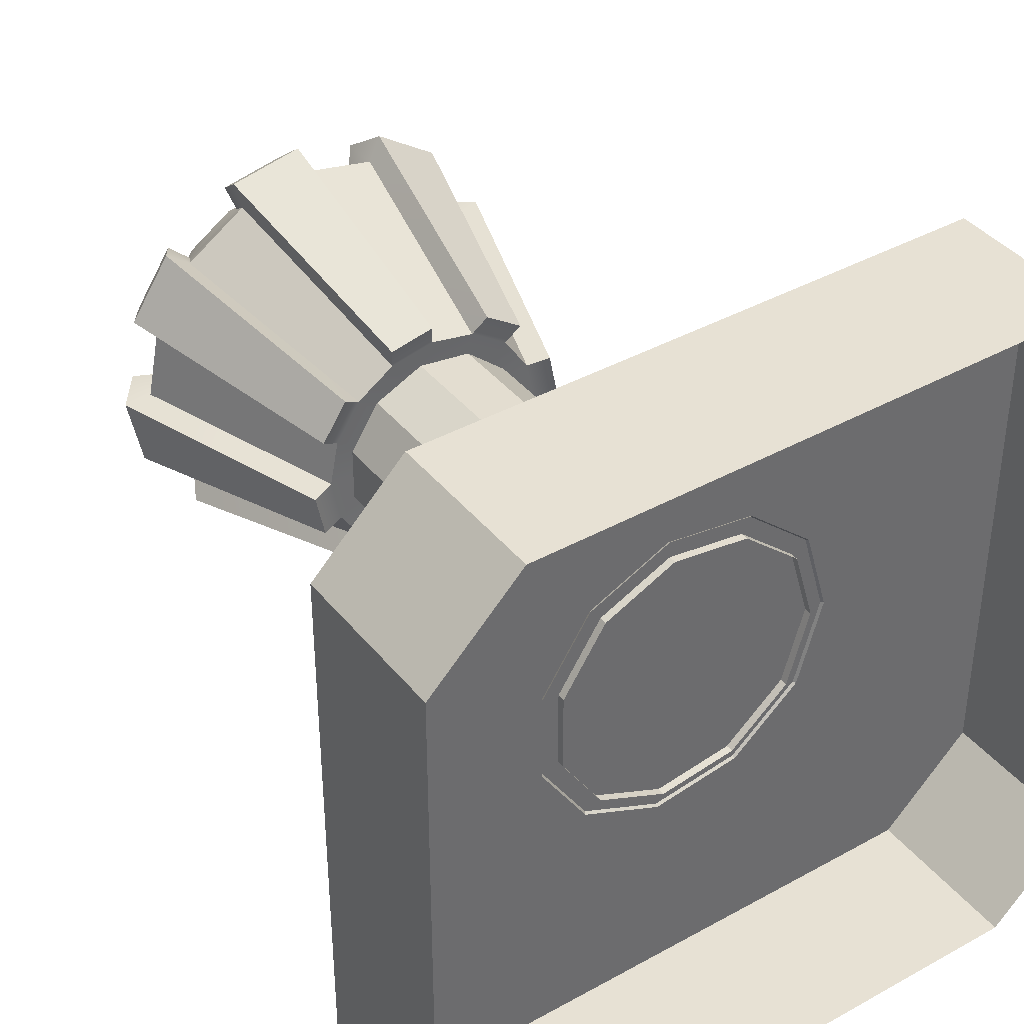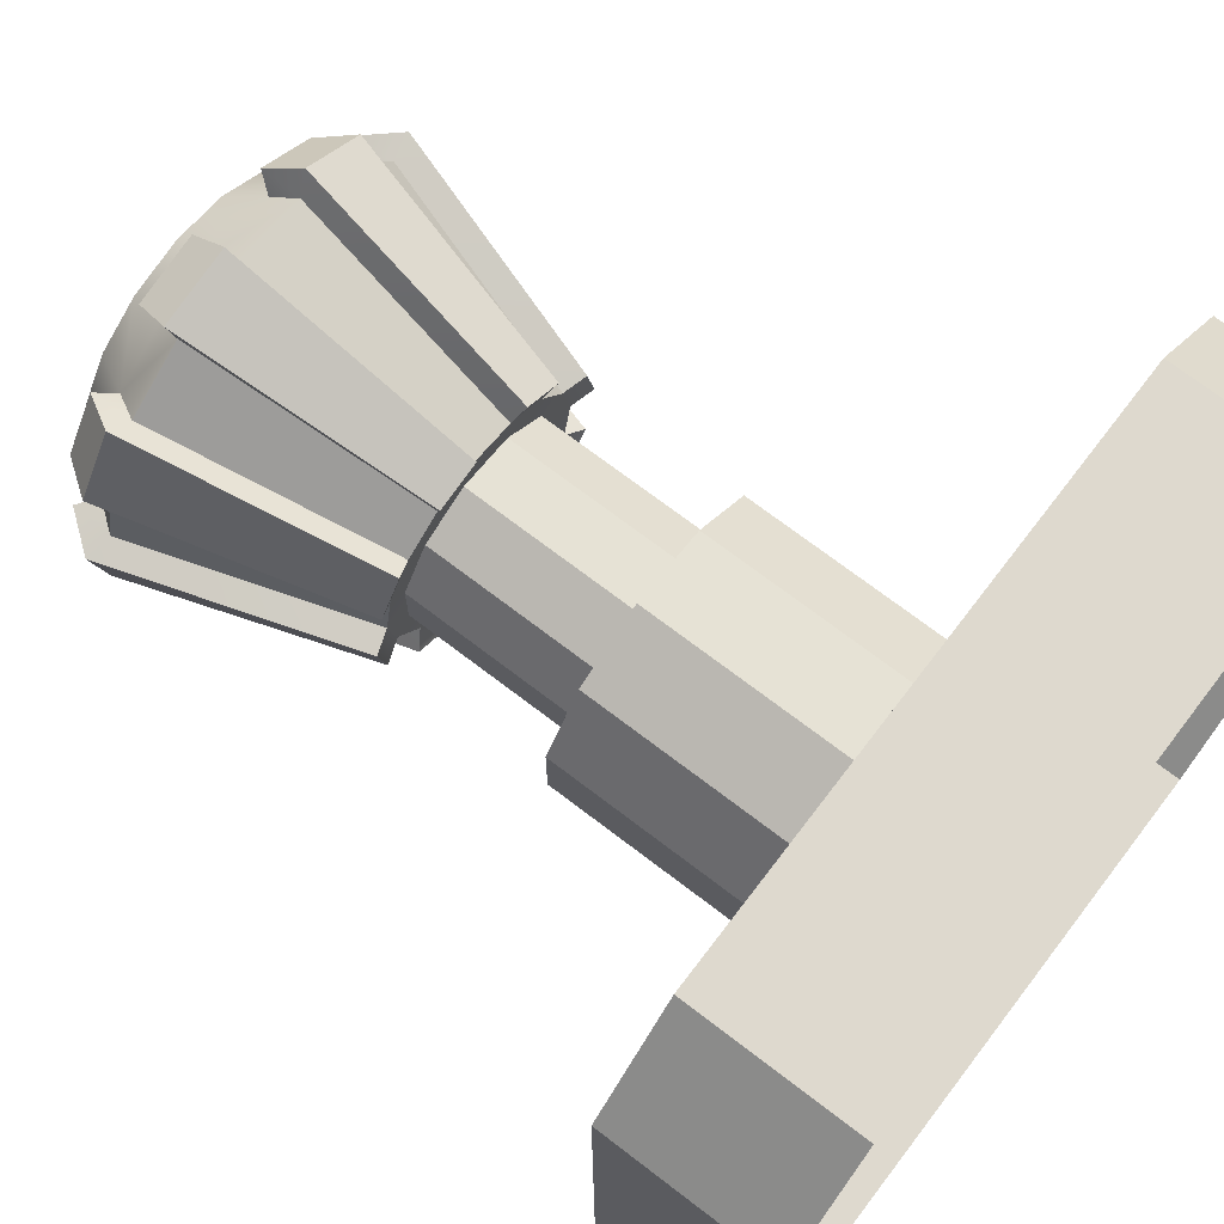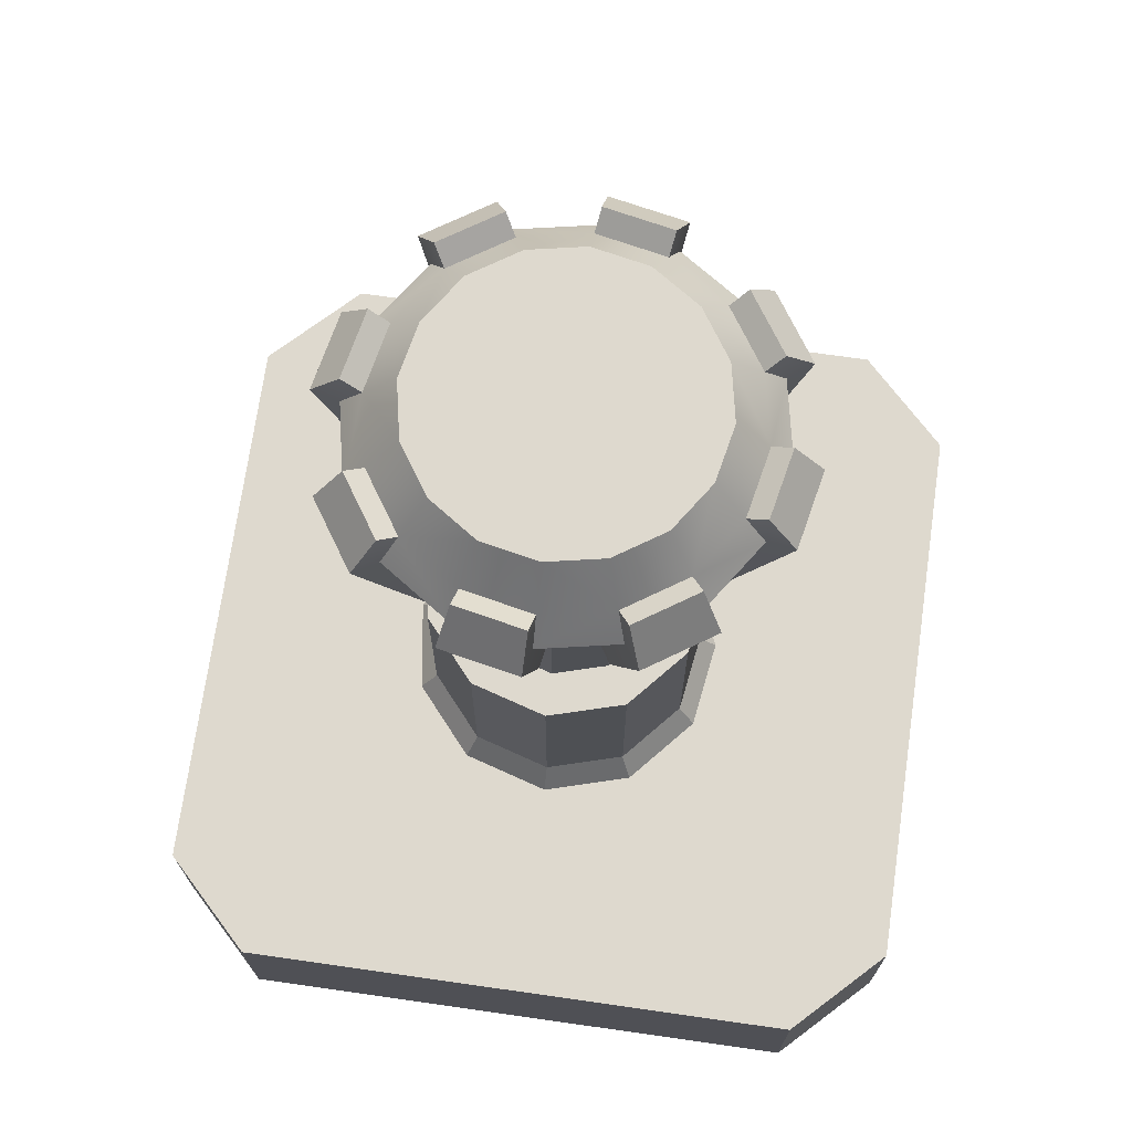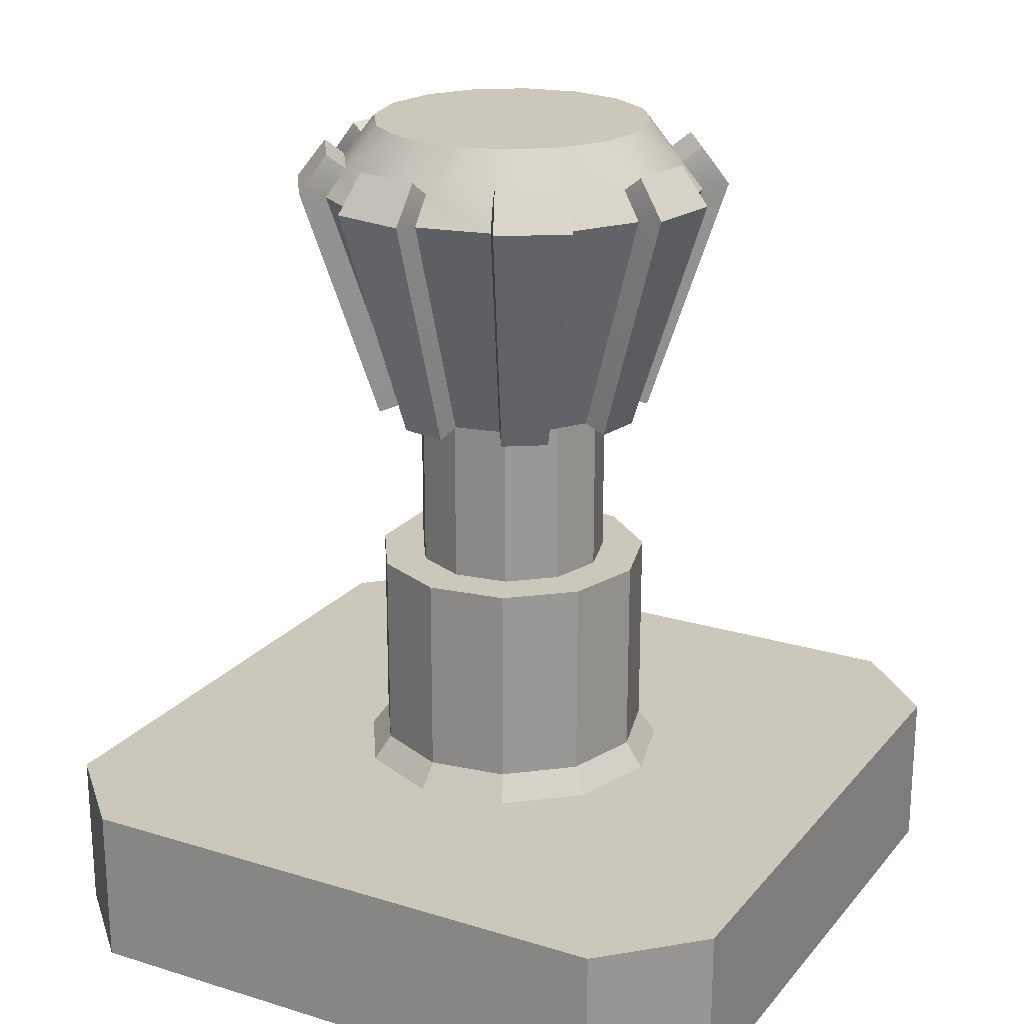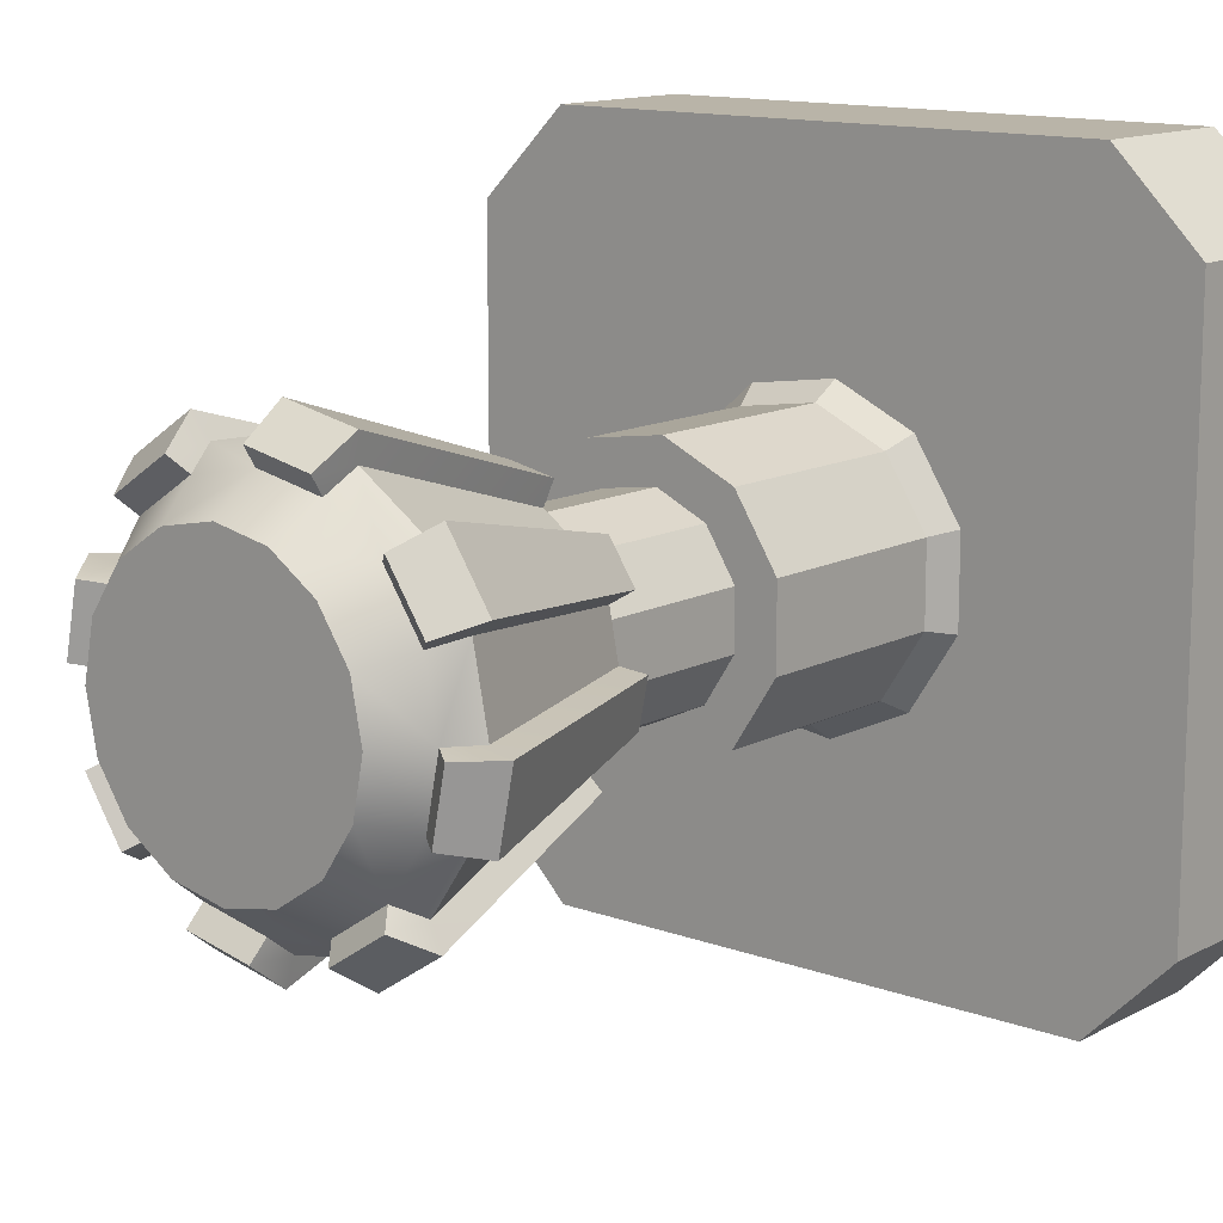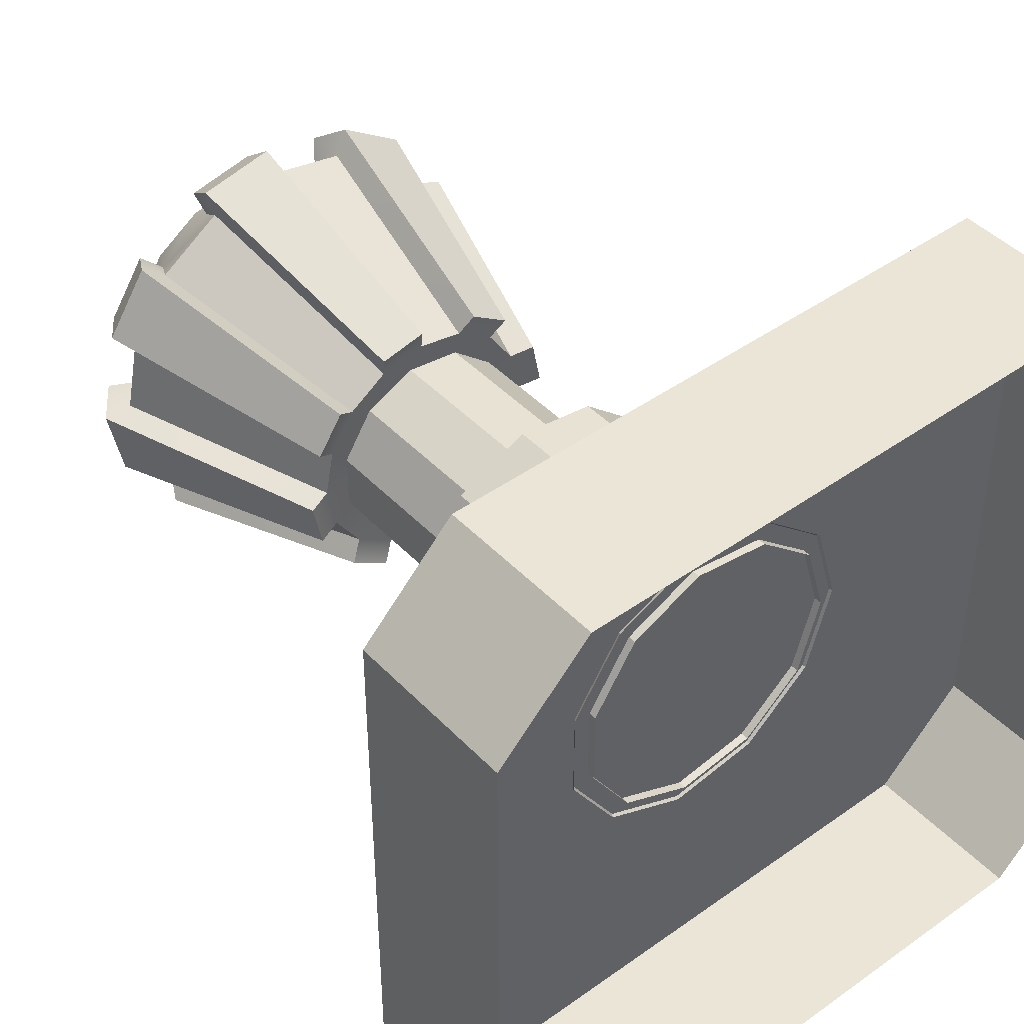
<metadata>
{"format":"obj","ext":"obj","renderer":"f3d","projection":"perspective","resolution":1024,"background":"white","views":[{"elev":39.4,"azim":-34.6,"up":"+Z"},{"elev":71.6,"azim":-52.6,"up":"+Z"},{"elev":71.6,"azim":98.1,"up":"+Y"},{"elev":21.7,"azim":28.5,"up":"+Y"},{"elev":13.1,"azim":-140.0,"up":"+Z"},{"elev":44.1,"azim":-39.9,"up":"+Z"}]}
</metadata>
<code>
g default
v 0.5126 1.859 -0.3294
v 0.2531 1.859 -0.5543
v -0.08672 1.859 -0.6031
v -0.399 1.859 -0.4605
v -0.5847 1.859 -0.1717
v -0.5847 1.859 0.1717
v -0.399 1.859 0.4605
v -0.08672 1.859 0.6031
v 0.2531 1.859 0.5543
v 0.5126 1.859 0.3294
v 0.6093 1.859 0
v 0.5126 3.078 -0.3294
v 0.2531 3.078 -0.5543
v -0.08672 3.078 -0.6031
v -0.399 3.078 -0.4605
v -0.5847 3.078 -0.1717
v -0.5847 3.078 0.1717
v -0.399 3.078 0.4605
v -0.08672 3.078 0.6031
v 0.2531 3.078 0.5543
v 0.5126 3.078 0.3294
v 0.6093 3.078 0
v -2.309 -0.5 1.755
v -1.755 -0.5 2.309
v -2.309 0.5 1.755
v -1.755 0.5 2.309
v 2.309 -0.5 1.755
v 1.755 -0.5 2.309
v 2.309 0.5 1.755
v 1.755 0.5 2.309
v -2.309 0.5 -1.755
v -1.755 0.5 -2.309
v -2.309 -0.5 -1.755
v -1.755 -0.5 -2.309
v 1.755 0.5 -2.309
v 2.309 0.5 -1.755
v 2.309 -0.5 -1.755
v 1.755 -0.5 -2.309
v 0.7377 0.453 -0.4741
v 0.3643 0.453 -0.7977
v -0.1248 0.453 -0.868
v -0.5743 0.453 -0.6627
v -0.8414 0.453 -0.2471
v -0.8414 0.453 0.2471
v -0.5743 0.453 0.6627
v -0.1248 0.453 0.868
v 0.3643 0.453 0.7977
v 0.7377 0.453 0.4741
v 0.8769 0.453 0
v 0.7377 1.915 -0.4741
v 0.3643 1.915 -0.7977
v -0.1248 1.915 -0.868
v -0.5743 1.915 -0.6627
v -0.8414 1.915 -0.2471
v -0.8414 1.915 0.2471
v -0.5743 1.915 0.6627
v -0.1248 1.915 0.868
v 0.3643 1.915 0.7977
v 0.7377 1.915 0.4741
v 0.8769 1.915 0
v 0.685 2.989 -0.2837
v 0.5243 2.989 -0.5243
v 0.2837 2.989 -0.685
v 0 2.989 -0.7414
v -0.2837 2.989 -0.685
v -0.5243 2.989 -0.5243
v -0.685 2.989 -0.2837
v -0.7414 2.989 -0
v -0.685 2.989 0.2837
v -0.5243 2.989 0.5243
v -0.2837 2.989 0.685
v -0 2.989 0.7414
v 0.2837 2.989 0.685
v 0.5243 2.989 0.5243
v 0.685 2.989 0.2837
v 0.7414 2.989 0
v 0 2.989 0
v 0 4.814 -0
v 1.11 4.389 -0.4596
v 0.8051 4.814 -0.3335
v 0.8492 4.389 -0.8492
v 0.6162 4.814 -0.6162
v 0.4596 4.389 -1.11
v 0.3335 4.814 -0.8051
v 1e-06 4.389 -1.201
v 0 4.814 -0.8715
v -0.4596 4.389 -1.11
v -0.3335 4.814 -0.8051
v -0.8492 4.389 -0.8492
v -0.6162 4.814 -0.6162
v -1.11 4.389 -0.4596
v -0.8051 4.814 -0.3335
v -1.201 4.389 -0
v -0.8715 4.814 -0
v -1.11 4.389 0.4596
v -0.8051 4.814 0.3335
v -0.8492 4.389 0.8492
v -0.6162 4.814 0.6162
v -0.4596 4.389 1.11
v -0.3335 4.814 0.8051
v -0 4.389 1.201
v -0 4.814 0.8715
v 0.4596 4.389 1.11
v 0.3335 4.814 0.8051
v 0.8492 4.389 0.8492
v 0.6162 4.814 0.6162
v 1.11 4.389 0.4596
v 0.8051 4.814 0.3335
v 1.201 4.389 -0
v 0.8715 4.814 -0
v 0.9878 4.559 -0.4092
v 0.756 4.559 -0.756
v 0.4092 4.559 -0.9878
v 1e-06 4.559 -1.069
v -0.4092 4.559 -0.9878
v -0.756 4.559 -0.756
v -0.9878 4.559 -0.4092
v -1.069 4.559 -0
v -0.9878 4.559 0.4092
v -0.756 4.559 0.756
v -0.4092 4.559 0.9878
v -0 4.559 1.069
v 0.4092 4.559 0.9878
v 0.756 4.559 0.756
v 0.9878 4.559 0.4092
v 1.069 4.559 -0
v 0.8037 2.943 -0.3631
v 0.643 2.943 -0.6036
v 0.9879 4.417 -0.9419
v 1.248 4.417 -0.5522
v 1.087 4.65 -0.4755
v 0.8553 4.65 -0.8224
v 0.3116 2.943 -0.825
v 0.02786 2.943 -0.8815
v 0.03253 4.417 -1.365
v 0.4921 4.417 -1.273
v 0.4325 4.65 -1.105
v 0.0233 4.65 -1.186
v -0.3631 2.943 -0.8037
v -0.6036 2.943 -0.643
v -0.9419 4.417 -0.9879
v -0.5522 4.417 -1.248
v -0.4755 4.65 -1.087
v -0.8224 4.65 -0.8553
v -0.825 2.943 -0.3116
v -0.8815 2.943 -0.02786
v -1.365 4.417 -0.03253
v -1.273 4.417 -0.4921
v -1.105 4.65 -0.4325
v -1.186 4.65 -0.0233
v -0.8037 2.943 0.3631
v -0.643 2.943 0.6036
v -0.9879 4.417 0.9419
v -1.248 4.417 0.5522
v -1.087 4.65 0.4755
v -0.8553 4.65 0.8224
v -0.3116 2.943 0.825
v -0.02786 2.943 0.8815
v -0.03253 4.417 1.365
v -0.4921 4.417 1.273
v -0.4325 4.65 1.105
v -0.0233 4.65 1.186
v 0.3631 2.943 0.8037
v 0.6036 2.943 0.643
v 0.9419 4.417 0.9879
v 0.5522 4.417 1.248
v 0.4755 4.65 1.087
v 0.8224 4.65 0.8553
v 0.825 2.943 0.3116
v 0.8815 2.943 0.02786
v 1.365 4.417 0.03253
v 1.273 4.417 0.4921
v 1.105 4.65 0.4325
v 1.186 4.65 0.0233
v 0.8413 0.4833 -0.5406
v 0.4154 0.4833 -0.9096
v -0.1423 0.4833 -0.9898
v -0.6549 0.4833 -0.7558
v -0.9595 0.4833 -0.2817
v -0.9595 0.4833 0.2817
v -0.6549 0.4833 0.7558
v -0.1423 0.4833 0.9898
v 0.4154 0.4833 0.9096
v 0.8413 0.4833 0.5406
v 1 0.4833 0
v 0.7263 0.6775 -0.465
v 0.3601 0.6775 -0.7823
v -0.1196 0.6775 -0.8513
v -0.5604 0.6775 -0.65
v -0.8224 0.6775 -0.2423
v -0.8224 0.6775 0.2423
v -0.5604 0.6775 0.65
v -0.1196 0.6775 0.8513
v 0.3601 0.6775 0.7823
v 0.7263 0.6775 0.465
v 0.8629 0.6775 0
g pCylinder5
f 1 2 12
f 12 2 13
f 2 3 13
f 13 3 14
f 3 4 14
f 14 4 15
f 4 5 15
f 15 5 16
f 5 6 16
f 16 6 17
f 6 7 17
f 17 7 18
f 7 8 18
f 18 8 19
f 8 9 19
f 19 9 20
f 9 10 20
f 20 10 21
f 10 11 21
f 21 11 22
f 11 1 22
f 22 1 12
f 26 24 30
f 30 24 28
f 34 32 38
f 38 32 35
f 29 27 36
f 36 27 37
f 31 33 25
f 25 33 23
f 25 26 31
f 26 30 31
f 30 29 31
f 31 29 32
f 36 35 29
f 29 35 32
f 23 24 25
f 25 24 26
f 28 27 30
f 30 27 29
f 31 32 33
f 33 32 34
f 35 36 38
f 38 36 37
f 39 40 50
f 50 40 51
f 40 41 51
f 51 41 52
f 41 42 52
f 52 42 53
f 42 43 53
f 53 43 54
f 43 44 54
f 54 44 55
f 44 45 55
f 55 45 56
f 45 46 56
f 56 46 57
f 46 47 57
f 57 47 58
f 47 48 58
f 58 48 59
f 48 49 59
f 59 49 60
f 49 39 60
f 60 39 50
f 60 50 59
f 50 51 59
f 51 52 59
f 52 53 59
f 53 54 59
f 54 55 59
f 55 56 59
f 56 57 59
f 57 58 59
f 62 61 77
f 63 62 77
f 64 63 77
f 65 64 77
f 66 65 77
f 67 66 77
f 68 67 77
f 69 68 77
f 70 69 77
f 71 70 77
f 72 71 77
f 73 72 77
f 74 73 77
f 75 74 77
f 76 75 77
f 61 76 77
f 126 111 110
f 110 111 80
f 80 111 82
f 82 111 112
f 82 112 84
f 84 112 113
f 84 113 86
f 86 113 114
f 86 114 88
f 88 114 115
f 88 115 90
f 90 115 116
f 90 116 92
f 92 116 117
f 92 117 94
f 94 117 118
f 94 118 96
f 96 118 119
f 96 119 98
f 98 119 120
f 98 120 100
f 100 120 121
f 100 121 102
f 102 121 122
f 102 122 104
f 104 122 123
f 104 123 106
f 106 123 124
f 106 124 108
f 108 124 125
f 108 125 110
f 110 125 126
f 127 128 130
f 130 128 129
f 62 63 81
f 81 63 83
f 133 134 136
f 136 134 135
f 64 65 85
f 85 65 87
f 139 140 142
f 142 140 141
f 66 67 89
f 89 67 91
f 145 146 148
f 148 146 147
f 68 69 93
f 93 69 95
f 151 152 154
f 154 152 153
f 70 71 97
f 97 71 99
f 157 158 160
f 160 158 159
f 72 73 101
f 101 73 103
f 163 164 166
f 166 164 165
f 74 75 105
f 105 75 107
f 169 170 172
f 172 170 171
f 76 61 109
f 109 61 79
f 80 82 78
f 82 84 78
f 84 86 78
f 86 88 78
f 88 90 78
f 90 92 78
f 92 94 78
f 94 96 78
f 96 98 78
f 98 100 78
f 100 102 78
f 102 104 78
f 104 106 78
f 106 108 78
f 108 110 78
f 110 80 78
f 132 131 129
f 129 131 130
f 113 112 83
f 83 112 81
f 138 137 135
f 135 137 136
f 115 114 87
f 87 114 85
f 144 143 141
f 141 143 142
f 117 116 91
f 91 116 89
f 150 149 147
f 147 149 148
f 119 118 95
f 95 118 93
f 156 155 153
f 153 155 154
f 121 120 99
f 99 120 97
f 162 161 159
f 159 161 160
f 123 122 103
f 103 122 101
f 168 167 165
f 165 167 166
f 125 124 107
f 107 124 105
f 174 173 171
f 171 173 172
f 79 111 109
f 109 111 126
f 61 62 127
f 127 62 128
f 62 81 128
f 128 81 129
f 61 127 79
f 79 127 130
f 112 111 132
f 132 111 131
f 111 79 131
f 131 79 130
f 112 132 81
f 81 132 129
f 63 64 133
f 133 64 134
f 64 85 134
f 134 85 135
f 63 133 83
f 83 133 136
f 114 113 138
f 138 113 137
f 113 83 137
f 137 83 136
f 114 138 85
f 85 138 135
f 65 66 139
f 139 66 140
f 66 89 140
f 140 89 141
f 65 139 87
f 87 139 142
f 116 115 144
f 144 115 143
f 115 87 143
f 143 87 142
f 116 144 89
f 89 144 141
f 67 68 145
f 145 68 146
f 68 93 146
f 146 93 147
f 67 145 91
f 91 145 148
f 118 117 150
f 150 117 149
f 117 91 149
f 149 91 148
f 118 150 93
f 93 150 147
f 69 70 151
f 151 70 152
f 70 97 152
f 152 97 153
f 69 151 95
f 95 151 154
f 120 119 156
f 156 119 155
f 119 95 155
f 155 95 154
f 120 156 97
f 97 156 153
f 71 72 157
f 157 72 158
f 72 101 158
f 158 101 159
f 71 157 99
f 99 157 160
f 122 121 162
f 162 121 161
f 121 99 161
f 161 99 160
f 122 162 101
f 101 162 159
f 73 74 163
f 163 74 164
f 74 105 164
f 164 105 165
f 73 163 103
f 103 163 166
f 124 123 168
f 168 123 167
f 123 103 167
f 167 103 166
f 124 168 105
f 105 168 165
f 75 76 169
f 169 76 170
f 76 109 170
f 170 109 171
f 75 169 107
f 107 169 172
f 126 125 174
f 174 125 173
f 125 107 173
f 173 107 172
f 126 174 109
f 109 174 171
f 176 187 175
f 175 187 186
f 177 188 176
f 176 188 187
f 178 189 177
f 177 189 188
f 178 179 189
f 189 179 190
f 179 180 190
f 190 180 191
f 180 181 191
f 191 181 192
f 181 182 192
f 192 182 193
f 182 183 193
f 193 183 194
f 183 184 194
f 194 184 195
f 184 185 195
f 195 185 196
f 185 175 196
f 196 175 186

</code>
